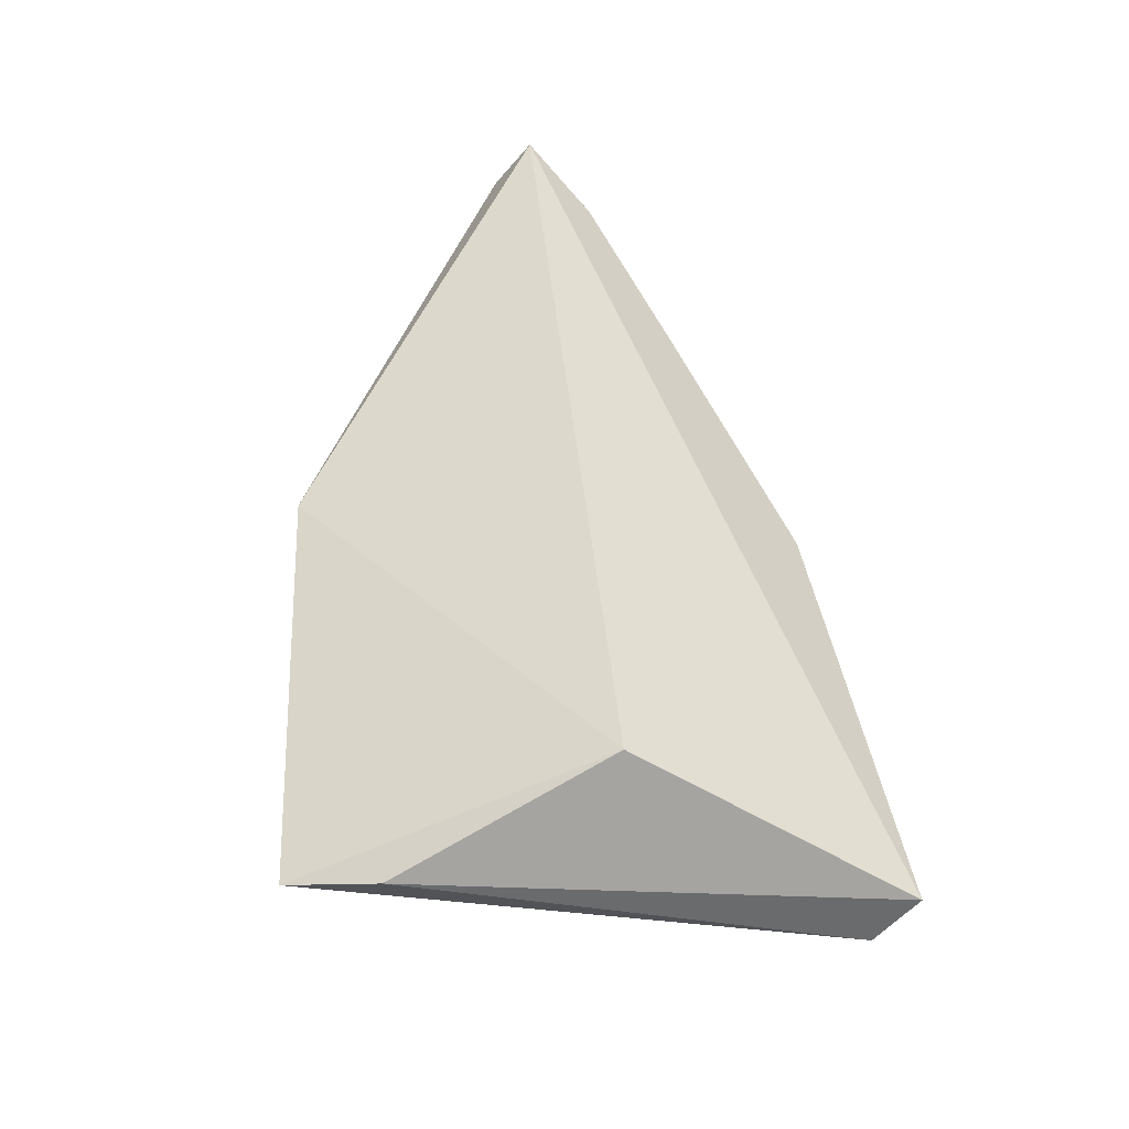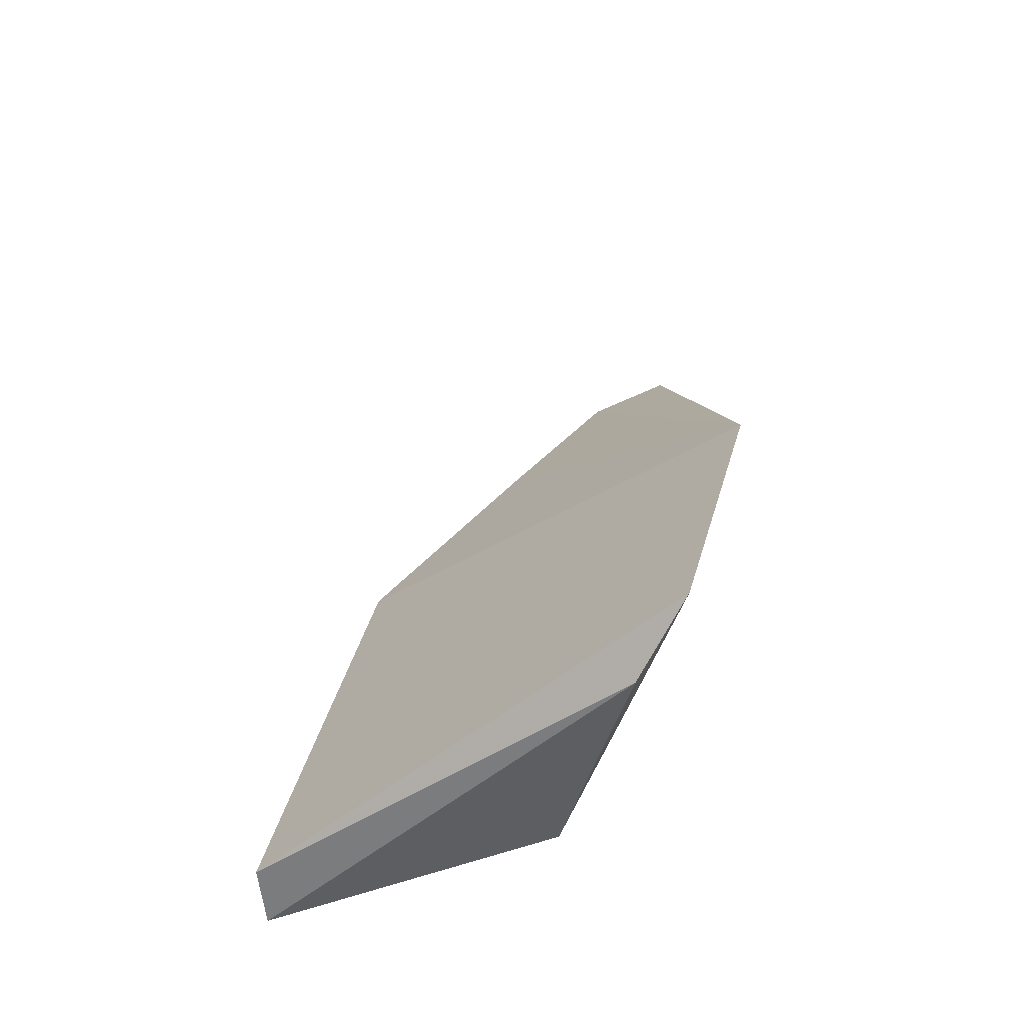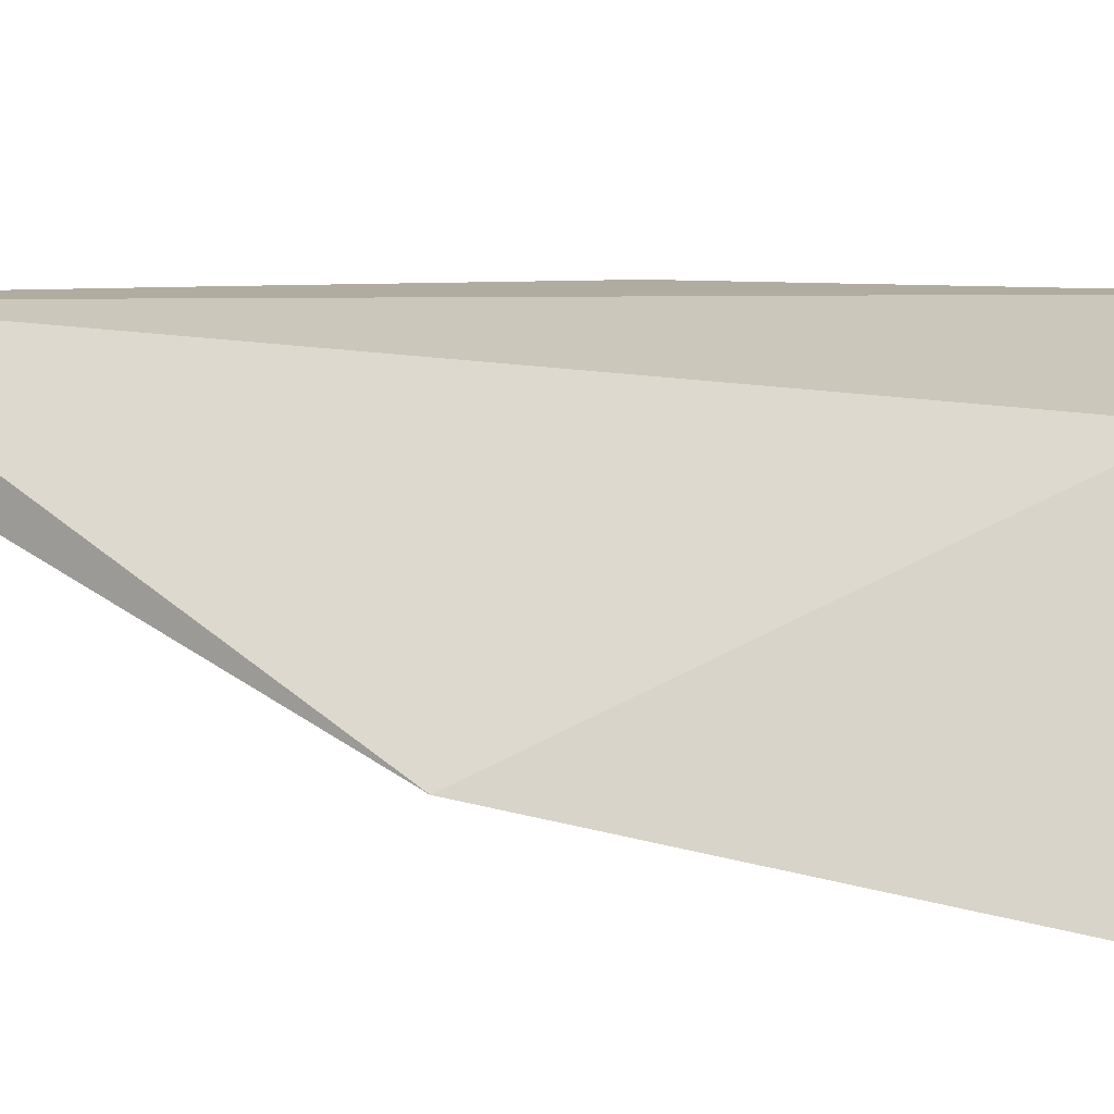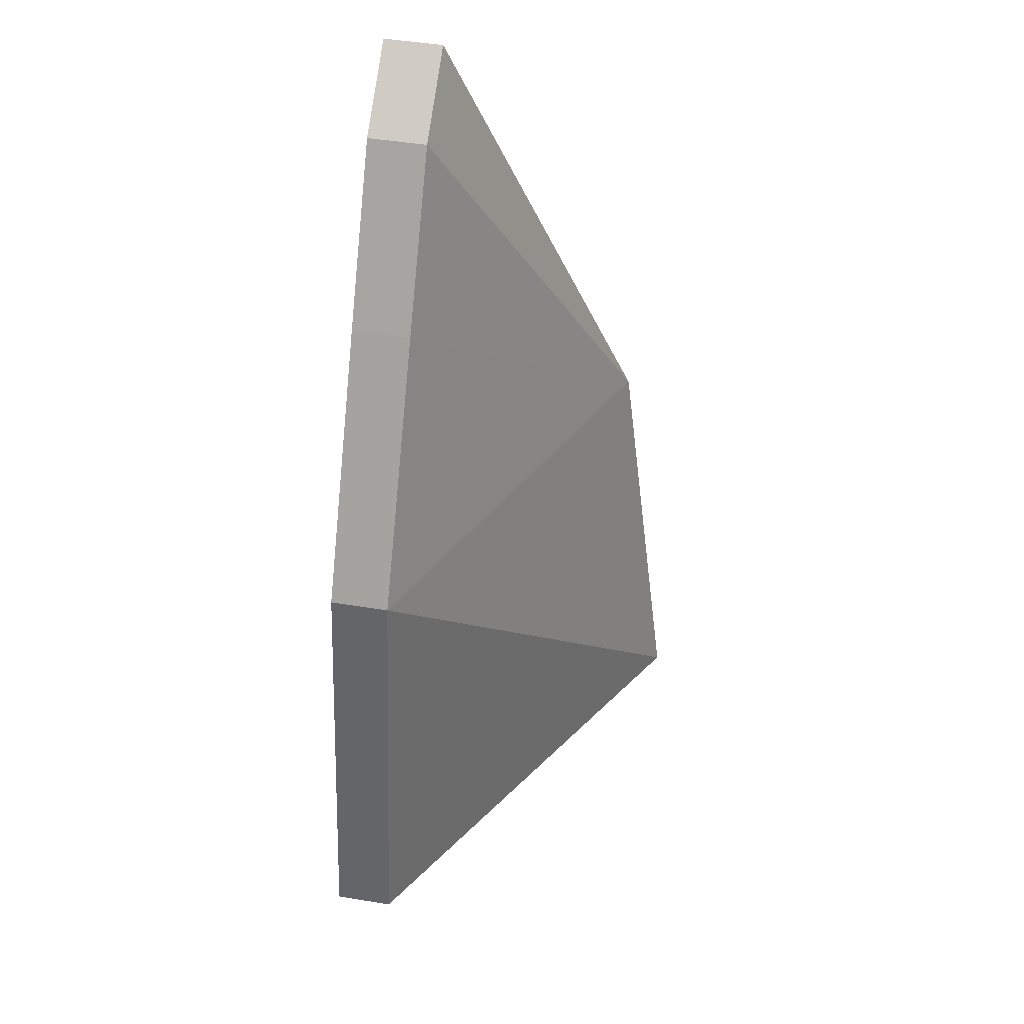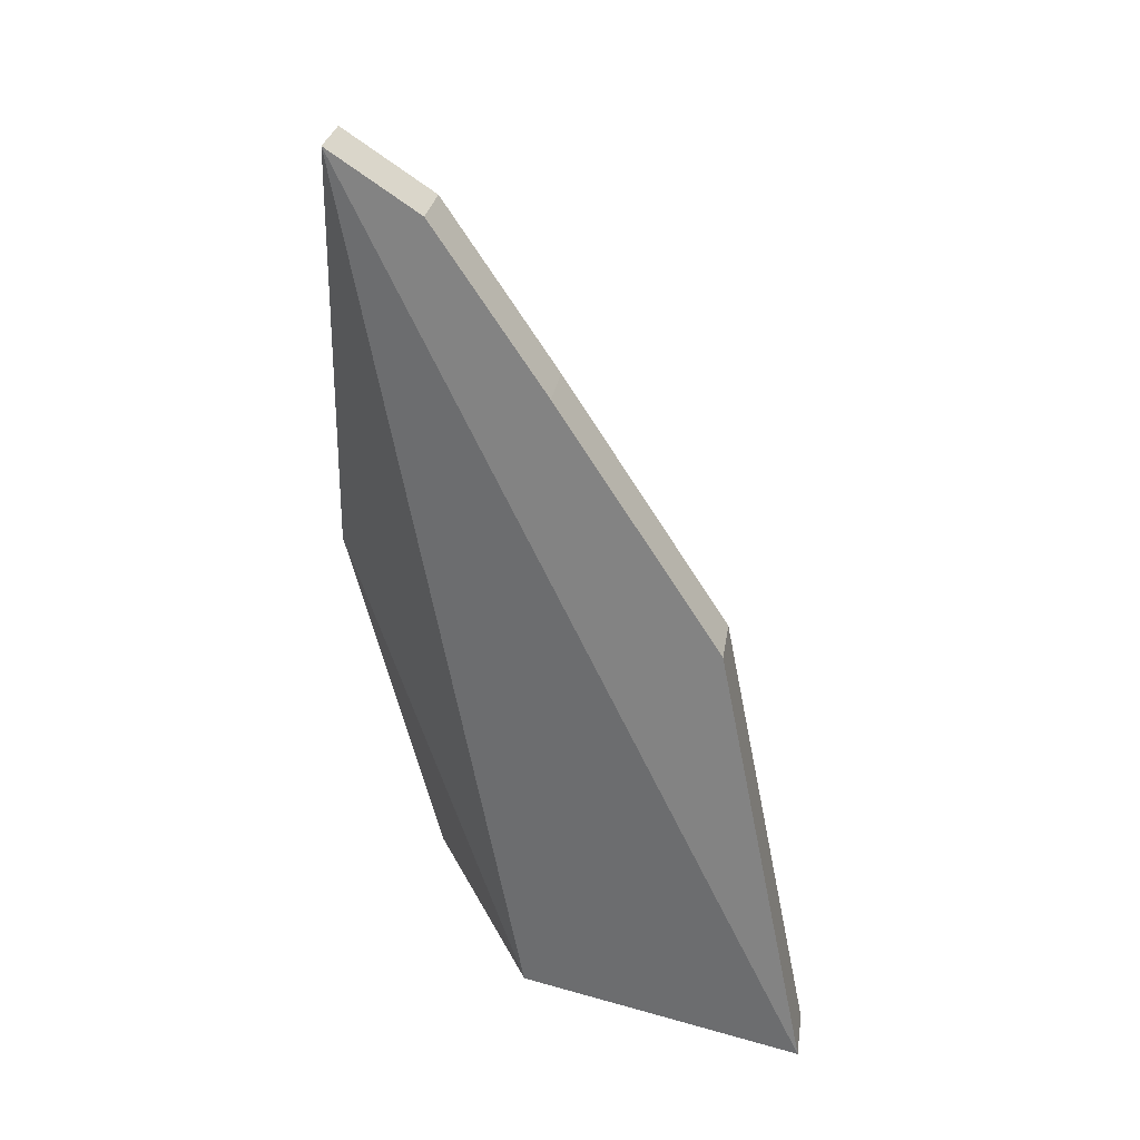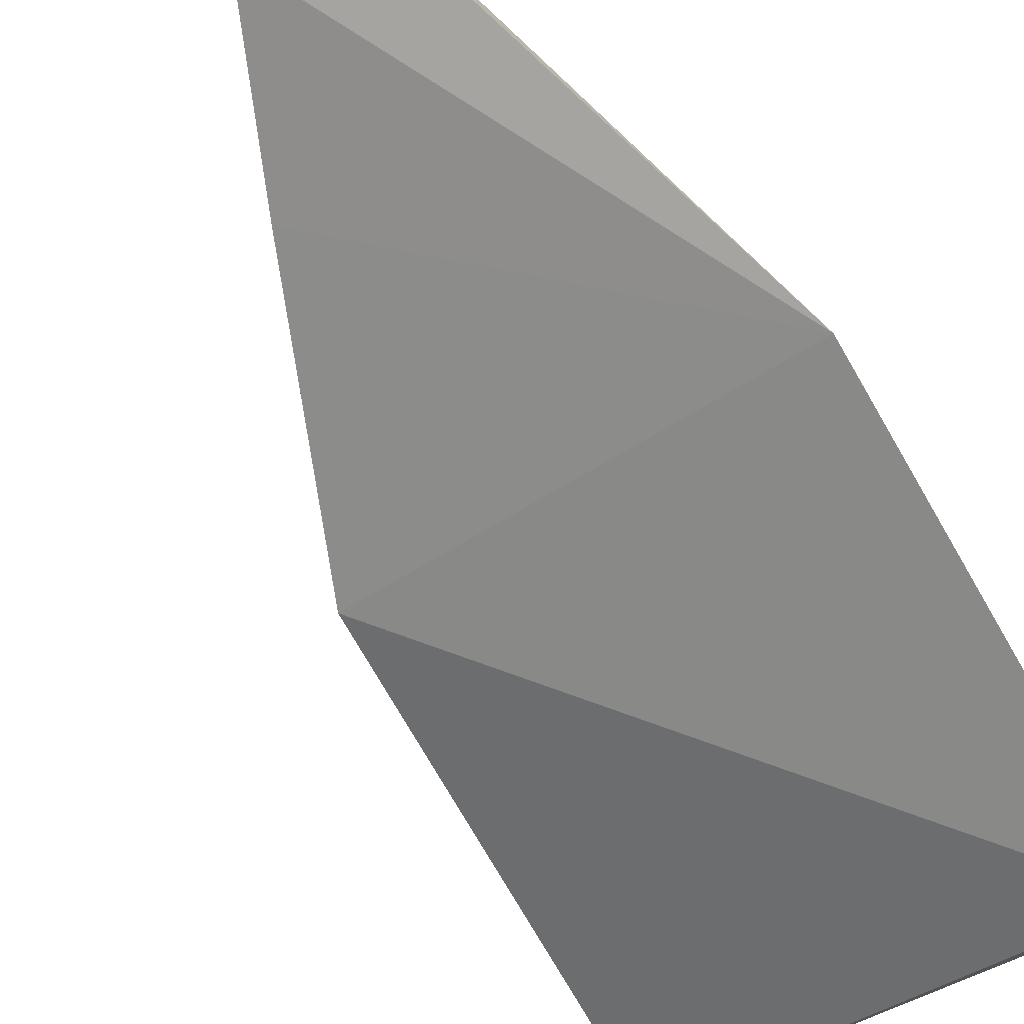
<metadata>
{"format":"obj","ext":"obj","renderer":"f3d","projection":"perspective","resolution":1024,"background":"white","views":[{"elev":-55.5,"azim":-39.7,"up":"+Y"},{"elev":-59.6,"azim":-173.2,"up":"+Y"},{"elev":10.1,"azim":-66.8,"up":"+Z"},{"elev":48.5,"azim":100.3,"up":"+Y"},{"elev":27.6,"azim":8.3,"up":"+Y"},{"elev":-75.5,"azim":-138.7,"up":"+Z"}]}
</metadata>
<code>
v 0.5 0.2727 0.01989
v 0.5 0.2727 0.0142
v 0.4916 0.315 0.01989
v 0.4587 0.3585 0.01989
v 0.4599 0.2723 -0.01081
v 0.465 0.2703 -0.003951
v 0.4916 0.315 0.0142
v 0.4732 0.2749 0.01516
v 0.4667 0.3531 0.0142
v 0.4522 0.3116 -0.004375
v 0.4667 0.3531 0.01989
v 0.4768 0.338 0.01989
v 0.4587 0.3585 0.0142
v 0.4768 0.338 0.0142
f 1 2 3
f 1 3 4
f 6 5 2
f 6 2 1
f 7 3 2
f 7 2 5
f 8 6 1
f 8 1 4
f 8 5 6
f 10 8 4
f 10 5 8
f 10 7 5
f 11 9 4
f 11 4 3
f 12 3 7
f 12 11 3
f 12 9 11
f 13 10 4
f 13 4 9
f 13 9 10
f 14 10 9
f 14 7 10
f 14 12 7
f 14 9 12

</code>
